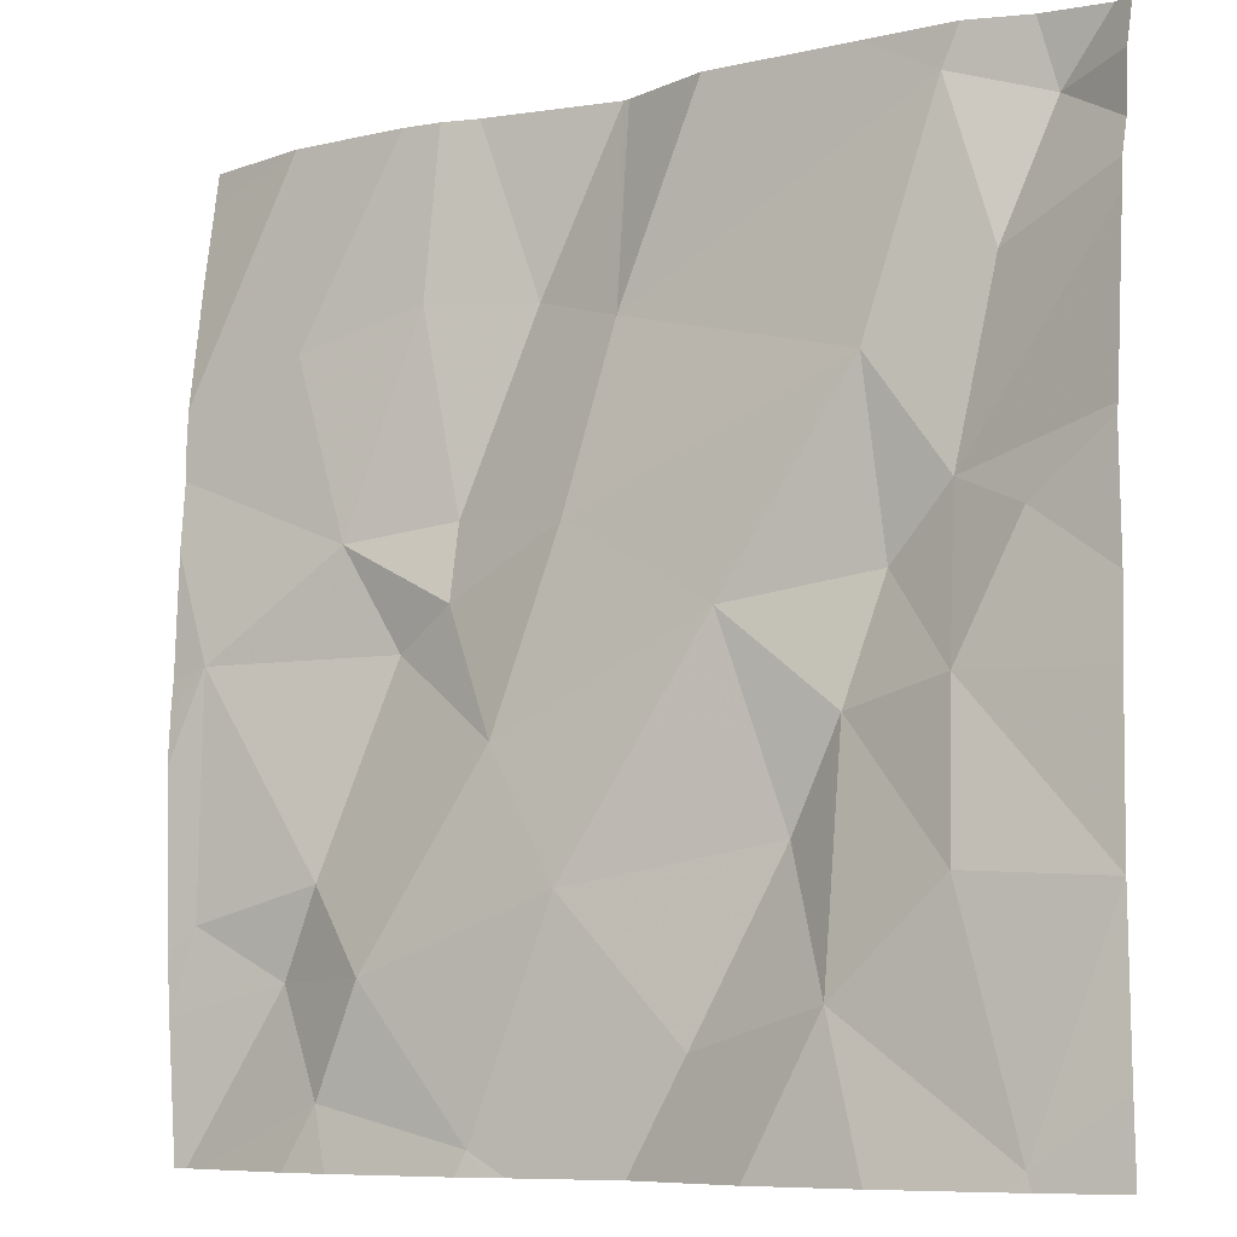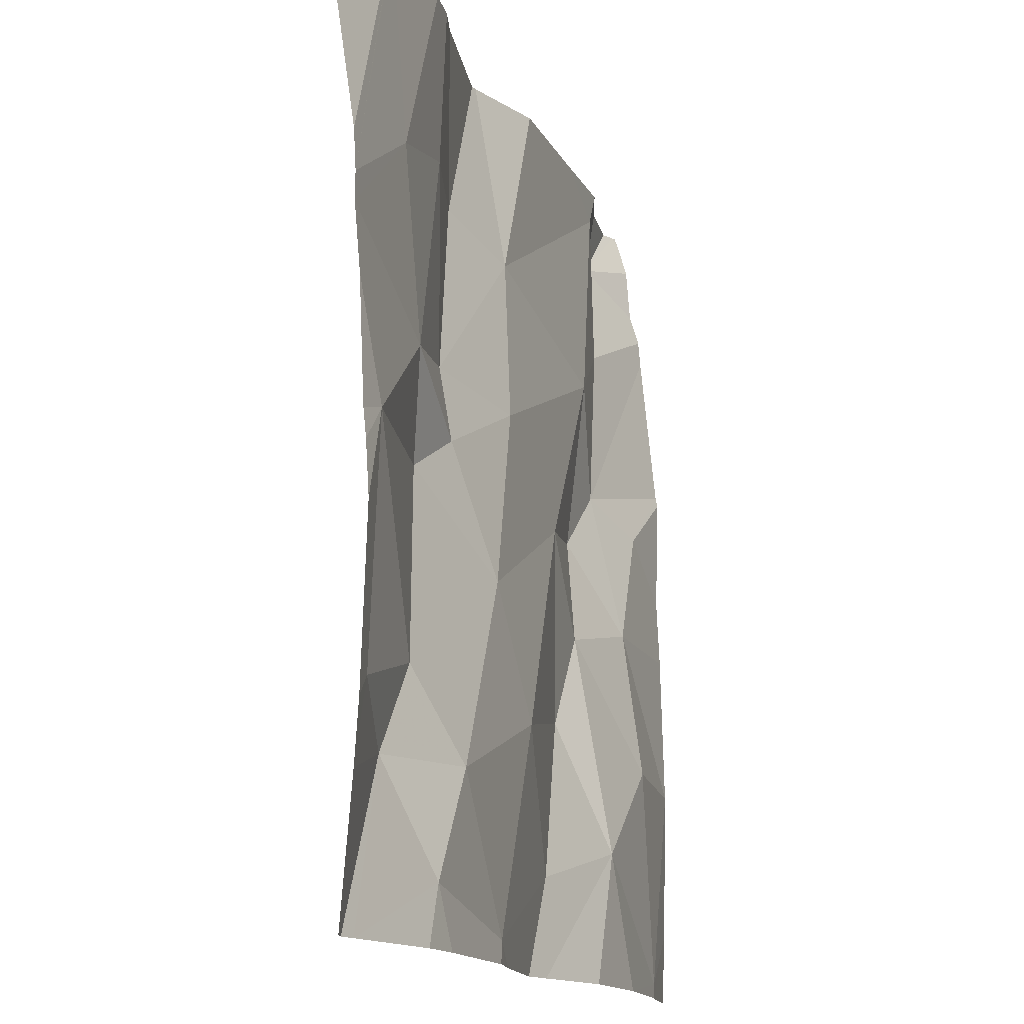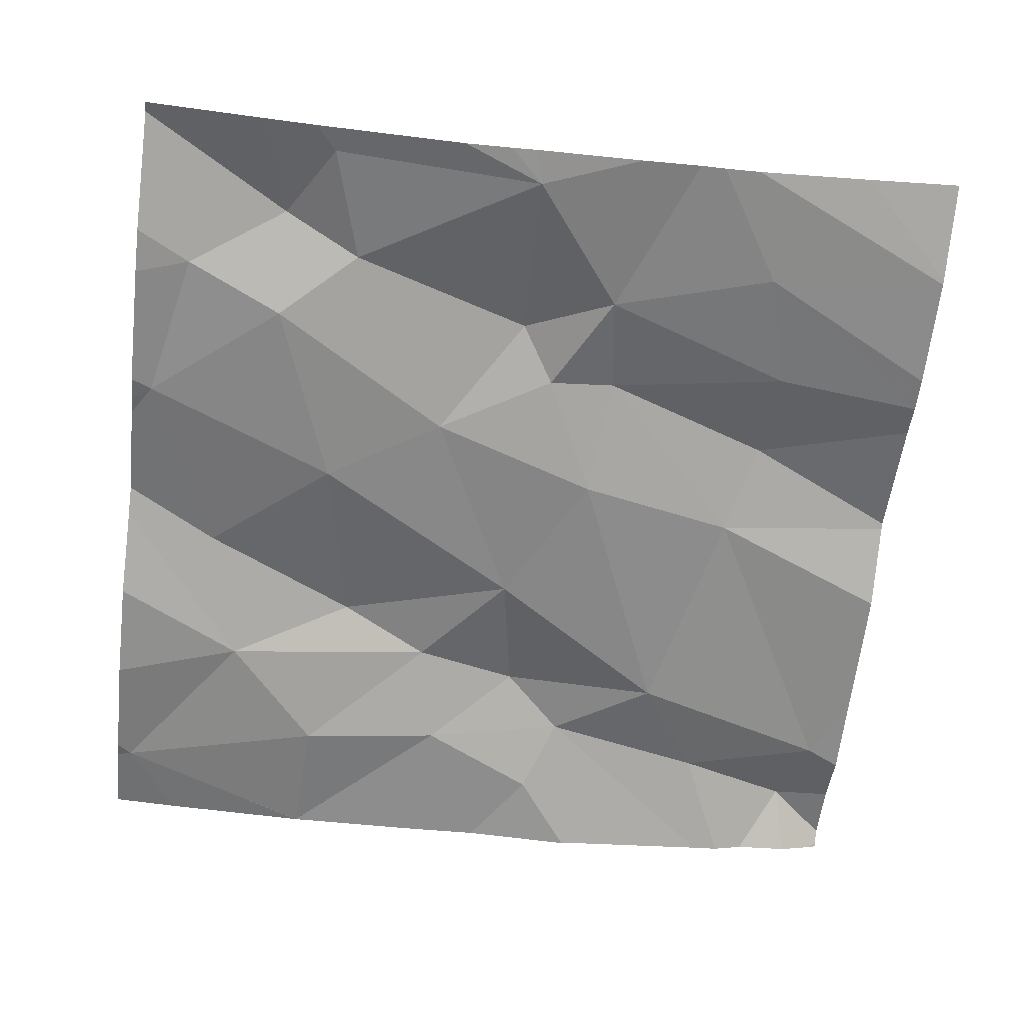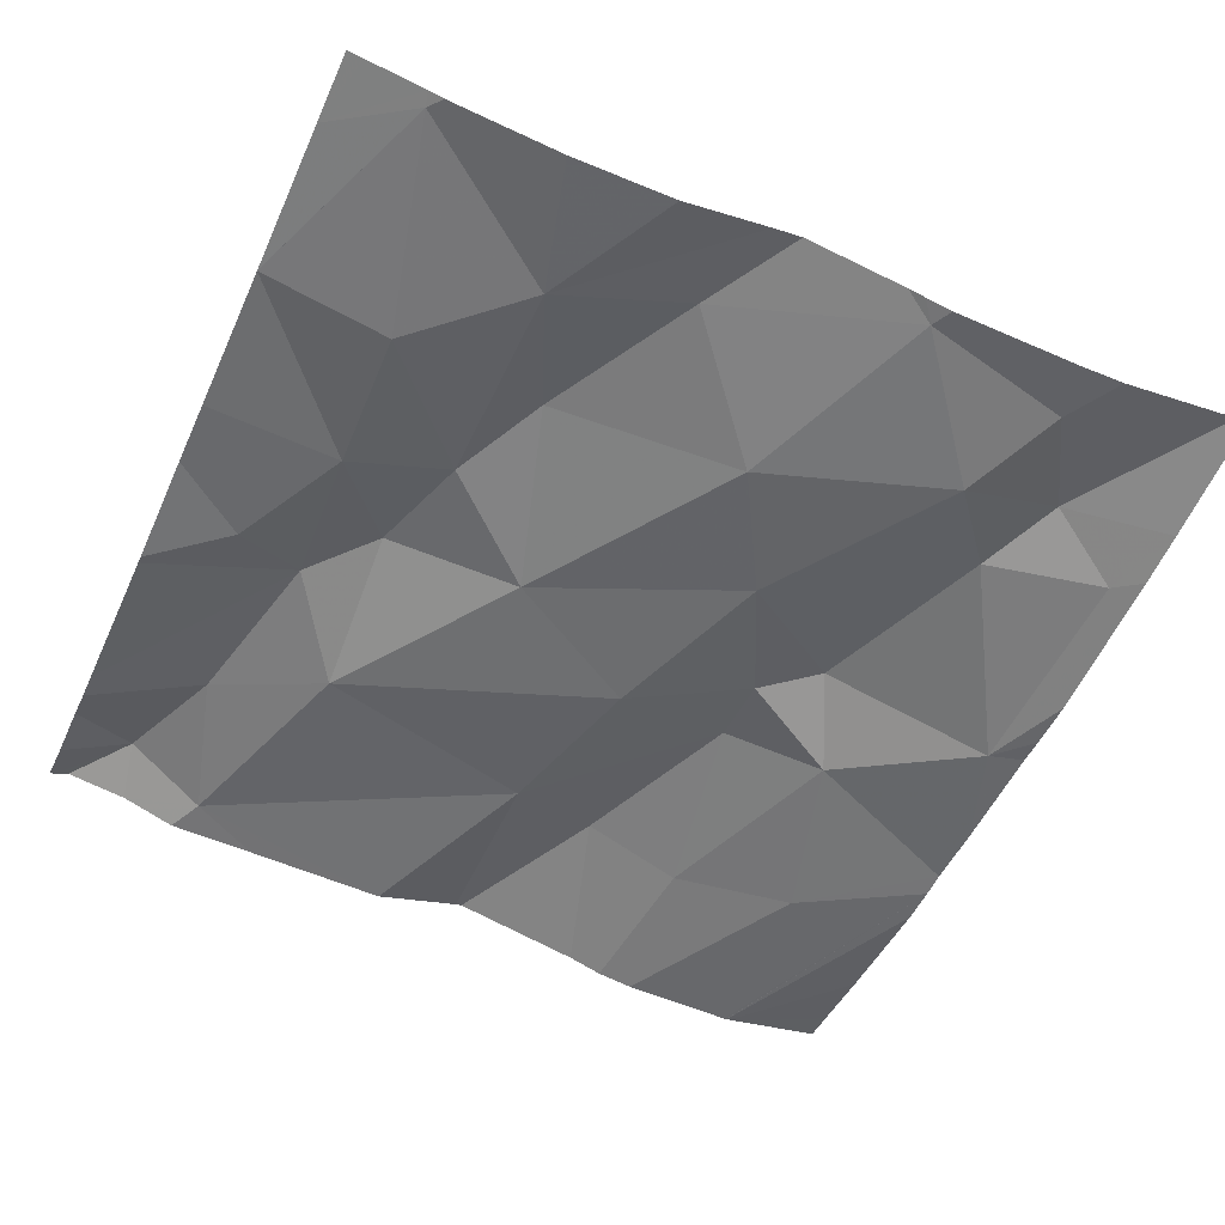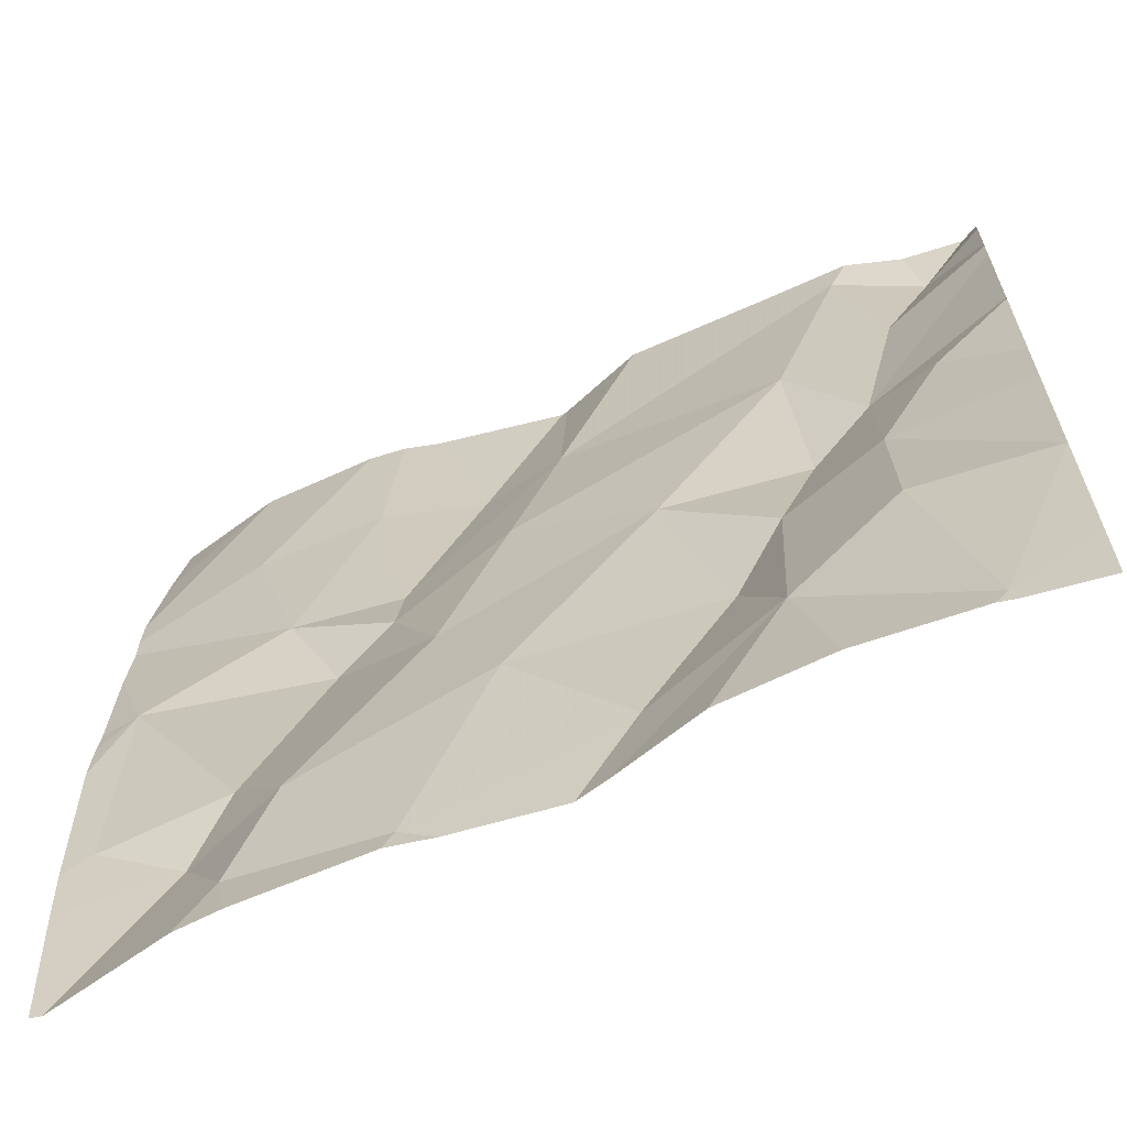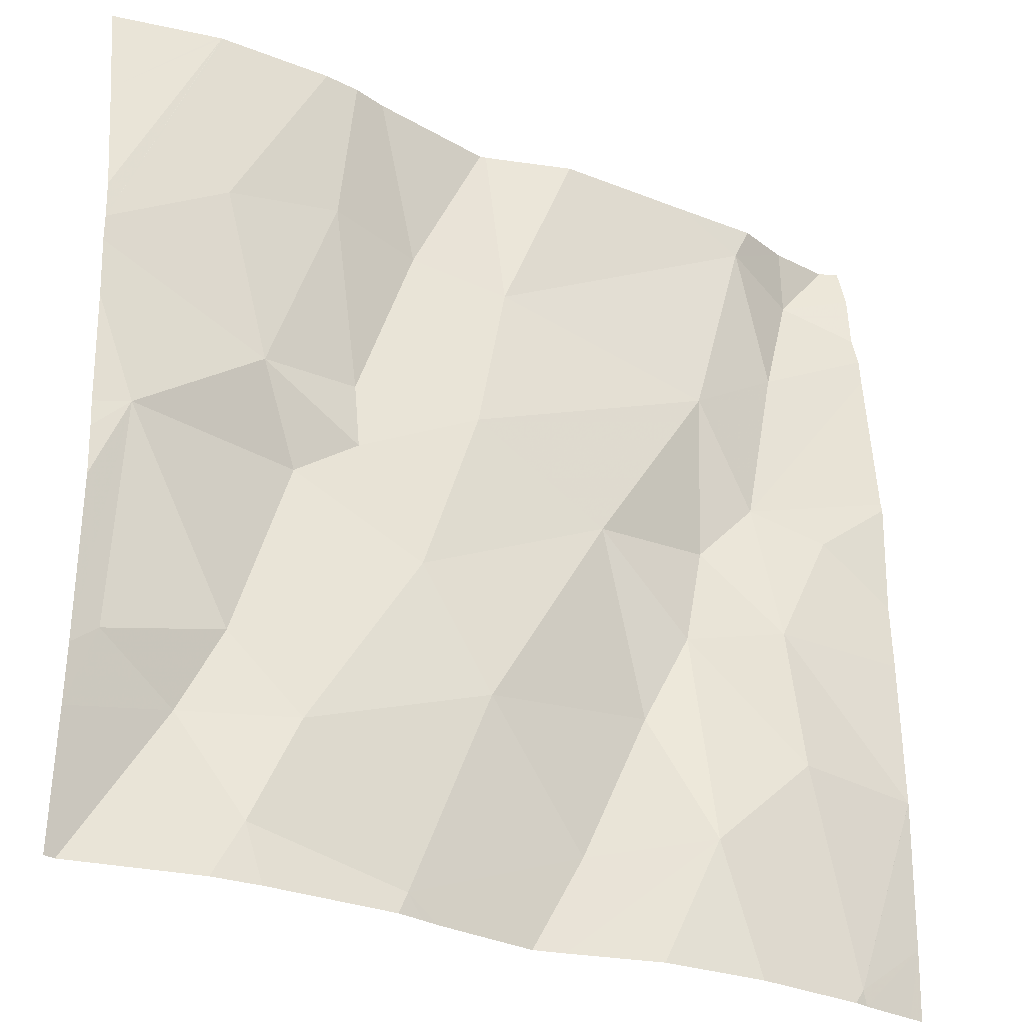
<metadata>
{"format":"obj","ext":"obj","renderer":"f3d","projection":"perspective","resolution":1024,"background":"white","views":[{"elev":-8.1,"azim":-146.8,"up":"+Y"},{"elev":-14.6,"azim":109.6,"up":"+Y"},{"elev":-64.4,"azim":83.4,"up":"+Z"},{"elev":-55.3,"azim":-24.1,"up":"+Z"},{"elev":-64.6,"azim":-154.7,"up":"+Y"},{"elev":-28.8,"azim":150.2,"up":"+Y"}]}
</metadata>
<code>
v -105.9 271.7 500.7
v -105.8 271.8 500.7
v -105.7 271.6 500.7
v -105 271.9 500.7
v -105.9 271.9 500.7
v -105.8 271.5 500.7
v -105.7 271.9 500.7
v -105.4 270.9 500.6
v -105.5 271.9 500.7
v -105.6 271.9 500.7
v -105.7 271 500.6
v -105 271.1 500.6
v -105.3 271.9 500.7
v -105.9 270.9 500.6
v -105.8 271.9 500.7
v -105 271.5 500.6
v -105 271.5 500.6
v -105.6 271 500.7
v -105.2 271 500.6
v -105.7 271.4 500.7
v -105.9 271.8 500.7
v -105.4 271.7 500.7
v -105.3 271.5 500.7
v -105.5 271.7 500.7
v -105.7 271.3 500.7
v -105.8 271.3 500.6
v -105.3 271.7 500.7
v -105.5 271.1 500.6
v -105.7 271.2 500.7
v -105 271.8 500.7
v -105.9 271.4 500.7
v -105.6 271.4 500.7
v -105.4 271.5 500.7
v -105.8 271.2 500.6
v -105.2 271.1 500.6
v -105.4 271.3 500.6
v -105 271 500.6
v -105.3 271.4 500.7
v -105.2 271.2 500.7
v -105.2 271.5 500.7
v -105.2 271.4 500.7
v -105 271.1 500.6
v -105.6 270.9 500.6
v -105.1 271.1 500.7
v -105.1 271.4 500.6
v -106 271.9 500.7
v -105.5 271.9 500.7
v -105.5 270.9 500.6
v -105.8 270.9 500.6
v -105.9 270.9 500.6
v -105.4 270.9 500.6
v -105.4 270.9 500.6
v -105.1 271.7 500.6
v -106 271.5 500.6
v -106 271.7 500.7
v -106 271.8 500.7
v -106 271.8 500.7
v -106 271.8 500.7
v -106 271.5 500.6
v -106 271.4 500.6
v -106 271.7 500.7
v -106 271.3 500.6
v -106 271.1 500.6
v -106 271.1 500.6
v -106 271 500.6
v -106 271.9 500.7
v -106 271.1 500.6
v -105 271.3 500.6
v -105 271.3 500.6
v -105 271.4 500.6
v -105 271.6 500.6
v -105 271.6 500.6
v -105 271.7 500.7
v -105.5 270.9 500.7
v -105.2 270.9 500.6
v -105.4 270.9 500.6
v -105.9 270.9 500.6
v -105 270.9 500.6
v -105.2 270.9 500.6
v -105 270.9 500.7
v -105 270.9 500.6
v -106 270.9 500.6
v -105 270.9 500.6
v -106 270.9 500.6
v -105.3 271.9 500.7
v -105 271.9 500.7
v -105.1 271.9 500.7
v -105.1 271.9 500.7
v -105.1 271.9 500.7
v -105.3 271.9 500.7
v -106 271.9 500.7
v -105.1 271.9 500.7
v -105.1 271.9 500.7
f 2 1 3
f 71 53 16
f 87 53 71
f 49 14 50
f 18 11 48
f 75 8 76
f 86 30 4
f 6 20 3
f 85 27 53
f 23 22 24
f 26 25 20
f 27 22 23
f 66 21 46
f 18 28 29
f 2 21 1
f 70 45 69
f 55 1 61
f 3 32 33
f 1 21 57
f 3 1 6
f 13 27 85
f 20 6 26
f 52 18 74
f 11 25 34
f 11 34 14
f 8 35 28
f 25 29 32
f 28 36 32
f 26 31 60
f 6 31 26
f 63 26 64
f 75 19 8
f 25 26 34
f 29 25 11
f 32 20 25
f 32 36 33
f 38 33 36
f 35 39 36
f 28 35 36
f 32 29 28
f 11 18 29
f 35 8 19
f 23 40 27
f 39 41 36
f 41 38 36
f 77 65 82
f 40 23 38
f 20 32 3
f 31 6 54
f 24 22 47
f 7 2 10
f 24 3 33
f 24 33 23
f 23 33 38
f 5 2 15
f 2 3 24
f 2 24 10
f 28 18 8
f 14 34 63
f 69 45 68
f 42 44 37
f 39 42 45
f 15 2 7
f 39 44 42
f 16 45 17
f 44 19 78
f 41 45 40
f 41 40 38
f 35 44 39
f 74 18 48
f 87 71 93
f 50 14 77
f 53 27 40
f 85 53 90
f 41 39 45
f 19 44 35
f 10 24 9
f 45 42 12
f 53 40 16
f 9 24 47
f 54 6 55
f 68 45 12
f 49 11 14
f 55 6 1
f 17 45 70
f 57 21 58
f 48 11 43
f 16 40 45
f 58 21 56
f 43 11 49
f 59 31 54
f 60 31 59
f 89 30 92
f 61 1 57
f 62 26 60
f 63 34 26
f 52 8 18
f 12 42 37
f 64 26 62
f 37 44 80
f 65 14 67
f 5 21 2
f 67 14 63
f 71 72 88
f 46 21 5
f 88 73 89
f 51 8 52
f 76 8 51
f 77 14 65
f 78 19 79
f 13 22 27
f 79 19 75
f 80 44 78
f 81 37 83
f 47 22 13
f 82 65 84
f 66 56 21
f 83 37 80
f 88 72 73
f 89 73 30
f 90 53 87
f 91 56 66
f 92 30 86
f 93 71 88

</code>
